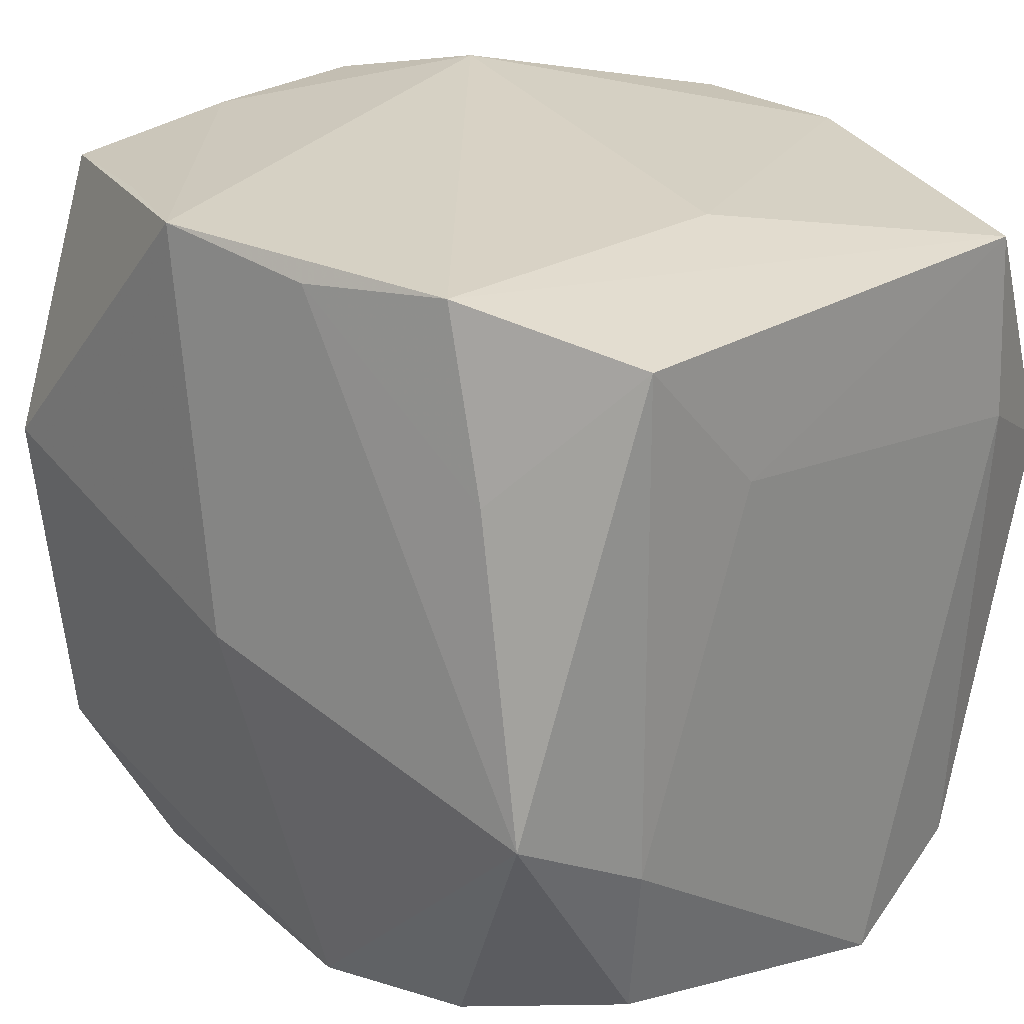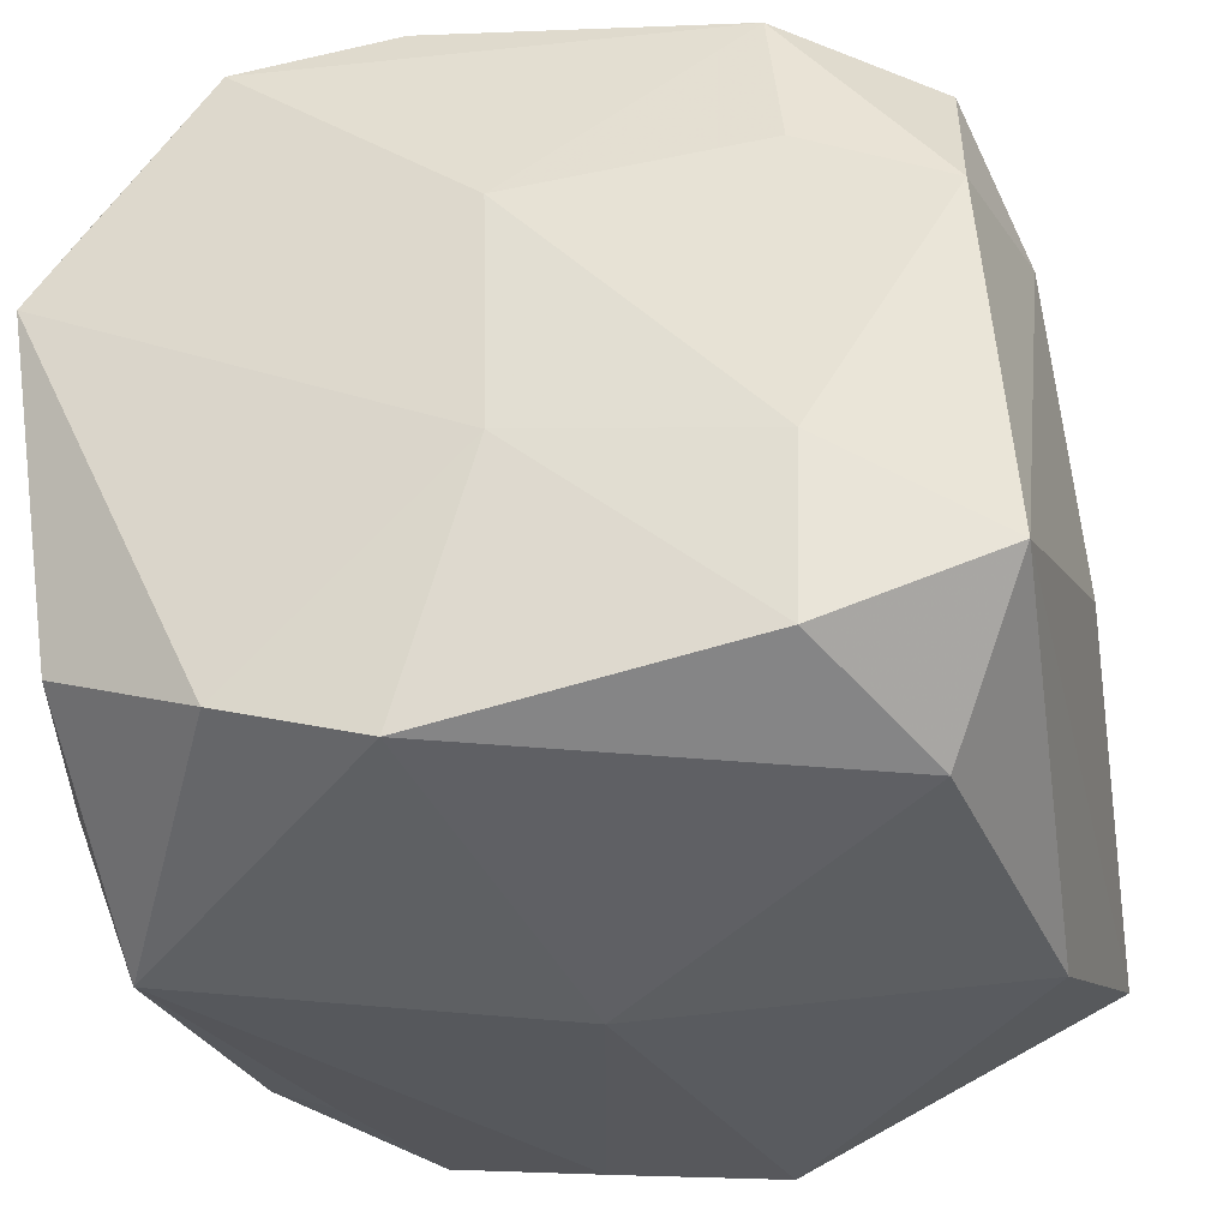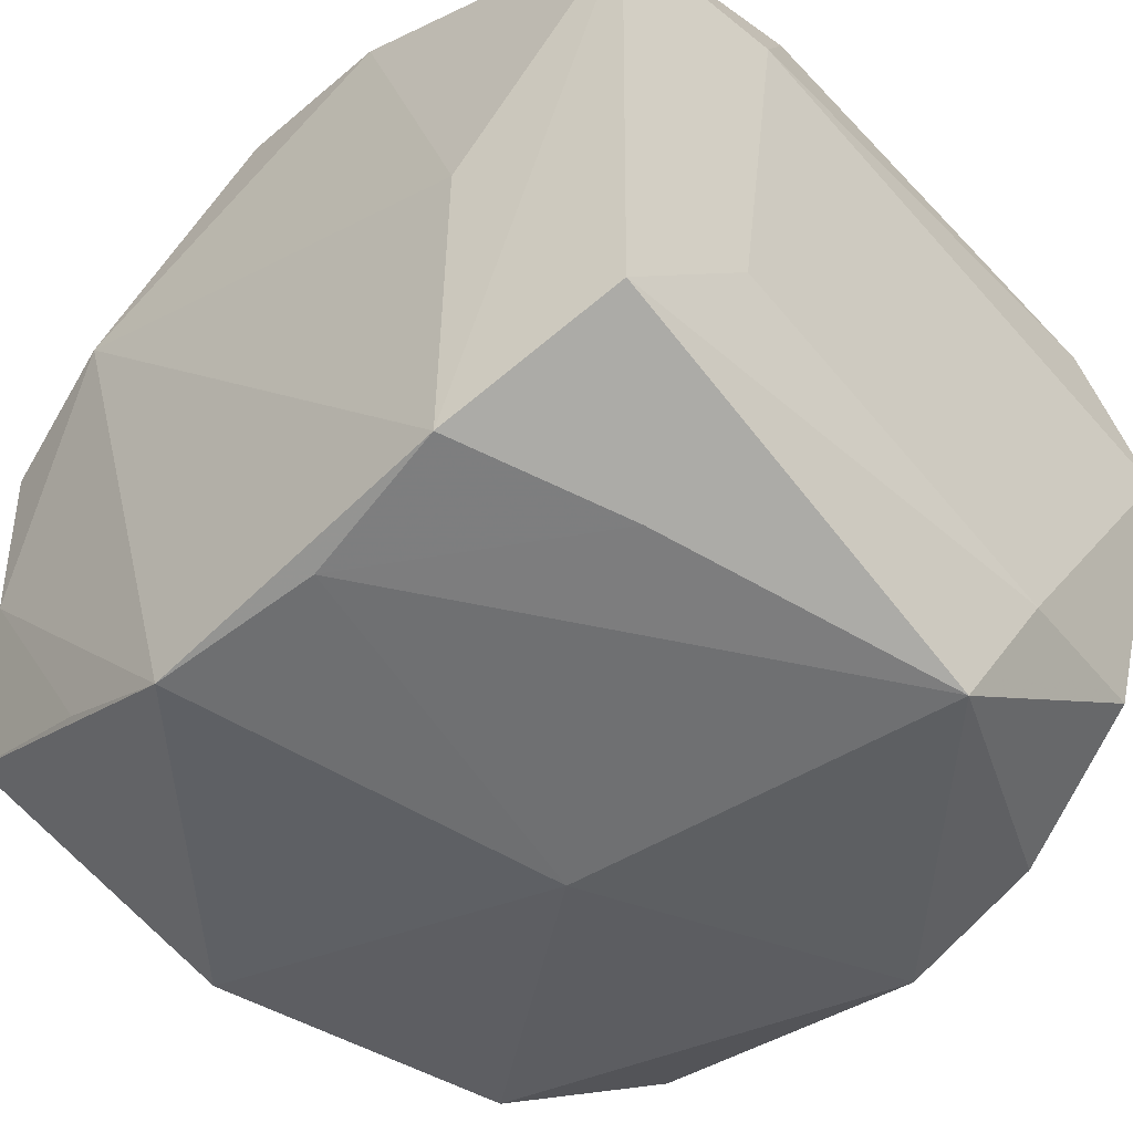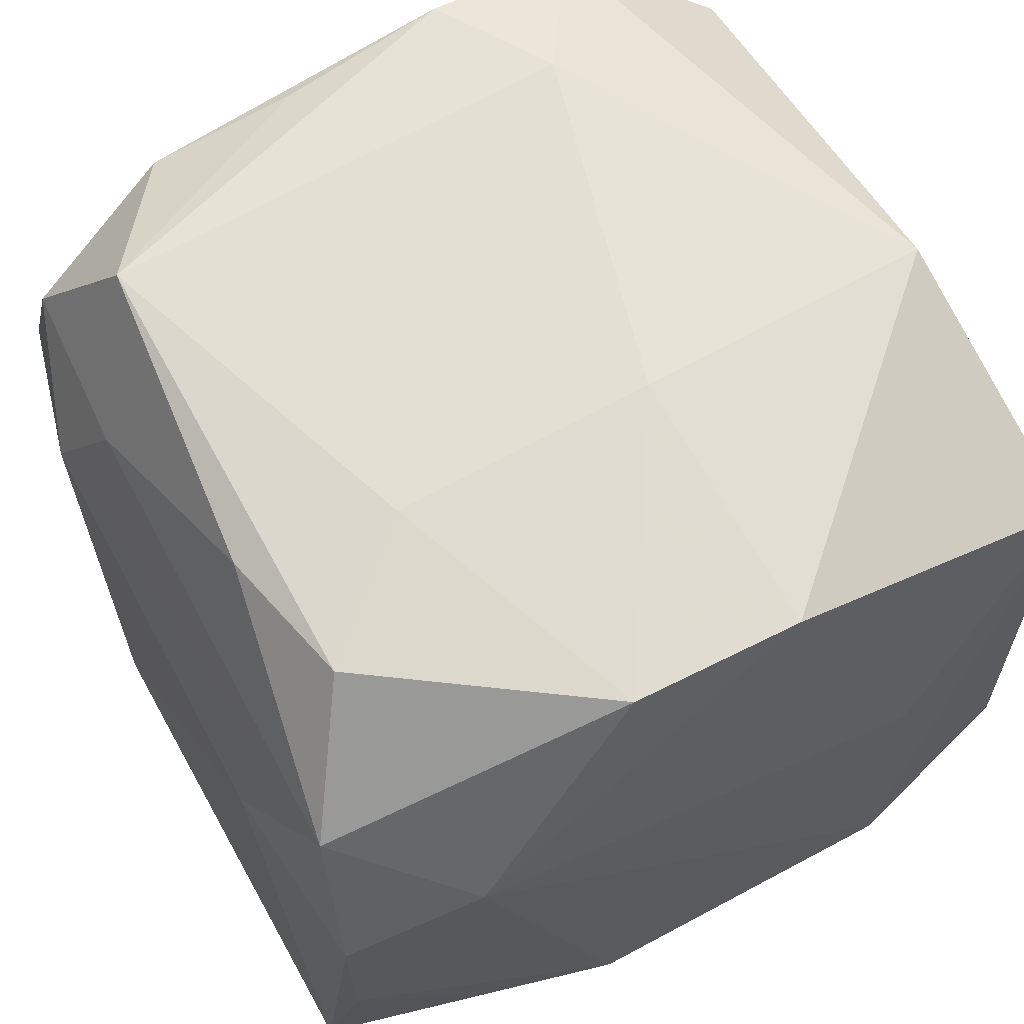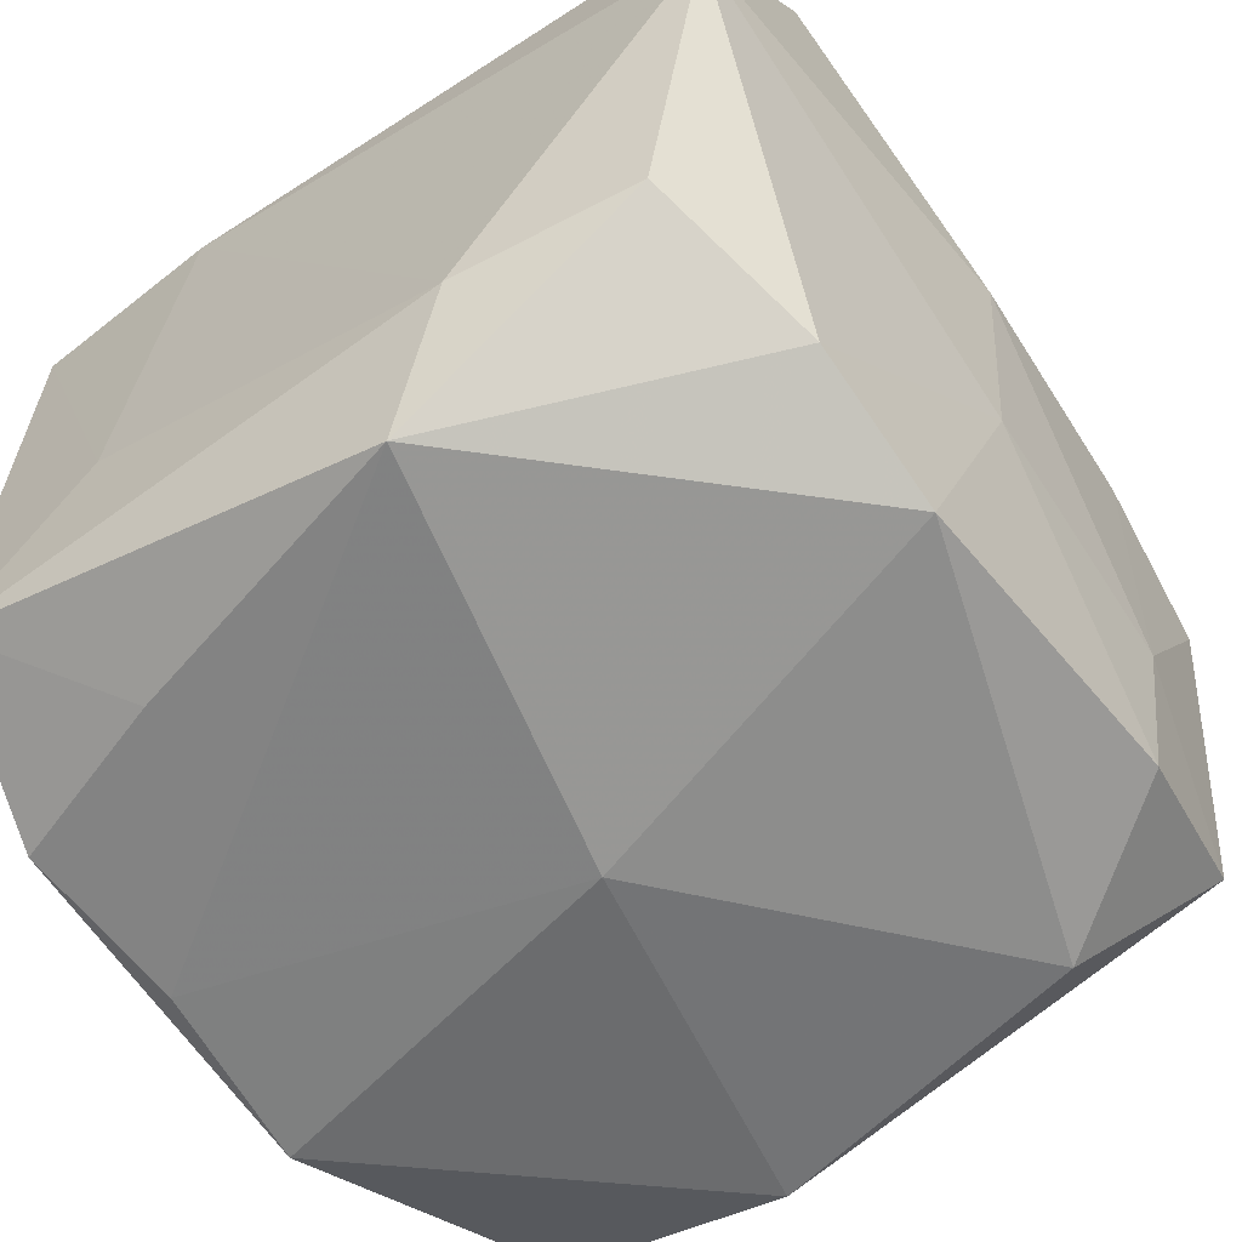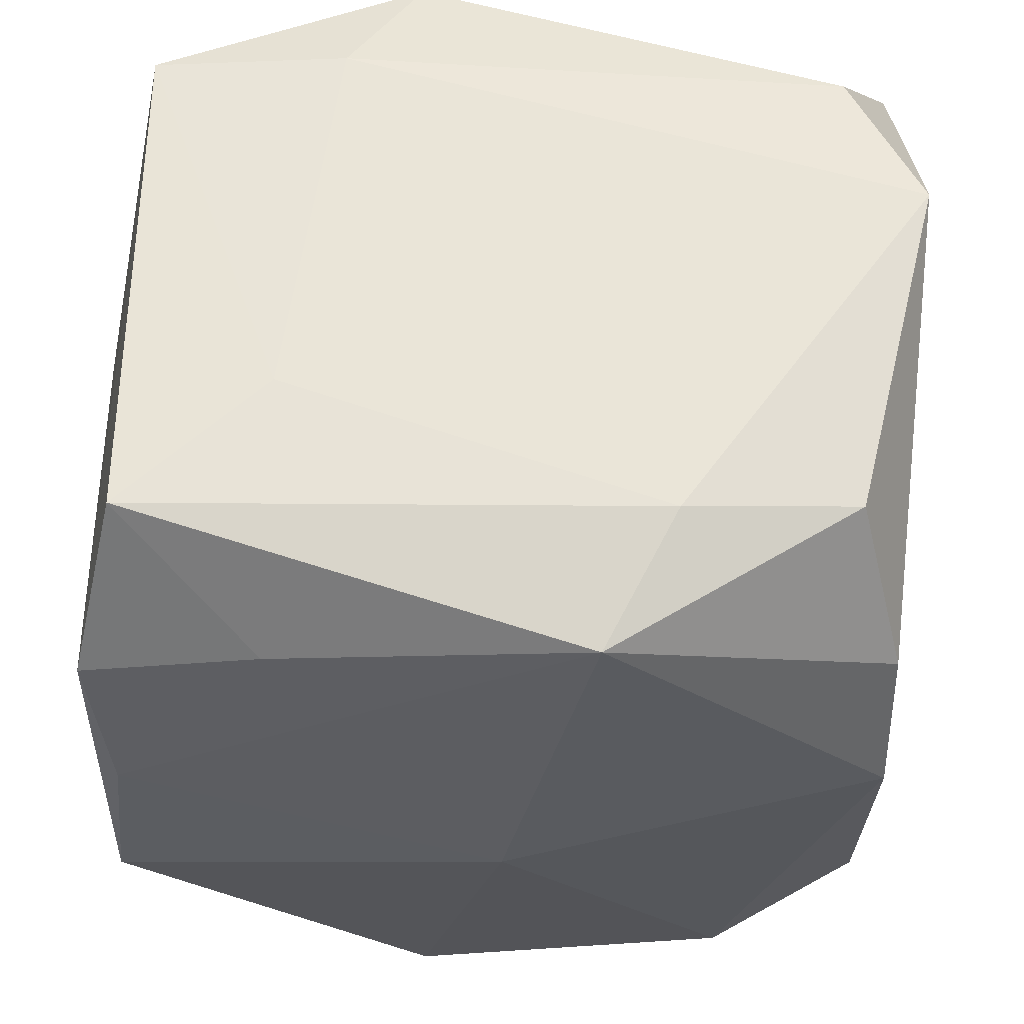
<metadata>
{"format":"obj","ext":"obj","renderer":"f3d","projection":"perspective","resolution":1024,"background":"white","views":[{"elev":26.3,"azim":-134.3,"up":"+Y"},{"elev":-36.5,"azim":12.5,"up":"+Z"},{"elev":-45.5,"azim":-135.7,"up":"+Z"},{"elev":64.6,"azim":152.7,"up":"+Z"},{"elev":-60.8,"azim":-53.8,"up":"+Z"},{"elev":-30.8,"azim":-90.5,"up":"+Z"}]}
</metadata>
<code>
v 0.01849 -0.0307 0.02656
v 0.0349 -0.01777 0.01118
v -0.006976 0.03055 0.03075
v 0.03218 0.0316 0.00823
v 0.03167 -0.03167 0.007805
v 0.02645 -0.01889 -0.0304
v -0.006648 0.03125 -0.02977
v -0.007063 -0.03012 -0.03
v -0.03353 0.02953 -0.02047
v 0.007786 0.0326 -0.0311
v 0.01985 -0.03226 -0.01198
v -0.0002195 -0.03314 -0.00923
v -0.0245 0.01854 -0.02858
v -0.01957 0.03237 0.0005665
v 0.03107 0.02638 0.02004
v -0.005762 0.009088 0.03318
v 0.02802 0.006359 0.02924
v 0.03112 -0.02702 0.01997
v 0.03326 -0.02839 -0.02011
v 0.03167 -0.01233 0.02034
v -0.007577 -0.031 0.03095
v 0.006982 0.03052 0.03091
v -0.03408 -0.0124 -0.02089
v -0.03408 0.01333 0.02136
v -0.03408 0.01777 -0.009939
v 0.006329 -0.02962 0.0296
v -0.03161 -0.02632 -0.01937
v 0.03432 0.02915 -0.02012
v -0.01297 -0.02023 0.03318
v -0.01964 0.03297 -0.02711
v 0.01951 0.03123 -0.02564
v -0.03089 0.007363 0.0314
v -0.02069 -0.03254 0.0281
v -0.03255 -0.02715 0.01998
v -0.03406 -0.0329 0.007766
v 0.0001934 0.0004536 -0.03422
v 0.03426 0.01712 0.01113
v 0.02106 0.03384 0.01377
v -0.0003566 -0.03464 0.01014
v -0.03114 -0.006571 -0.0314
v 0.02524 0.01817 0.03042
v -0.03338 0.02889 0.02111
v 0.03612 -0.006148 -0.009306
v 0.03108 0.007344 -0.03049
v 0.01907 -0.03075 -0.02608
v -0.01894 -0.02996 -0.02588
v 0.02606 -0.0193 0.03148
v 0.01997 -0.0329 0.01297
v 0.01568 0.009402 0.03217
v 0.03196 0.03138 -0.006359
f 50 10 38
f 25 42 9
f 10 28 44
f 10 44 36
f 36 44 6
f 21 47 29
f 29 33 21
f 32 33 29
f 31 28 10
f 10 50 31
f 31 50 28
f 28 50 4
f 4 50 38
f 38 10 30
f 30 14 38
f 42 14 30
f 30 9 42
f 27 40 46
f 46 35 27
f 24 42 25
f 24 32 42
f 34 35 33
f 33 32 34
f 34 24 35
f 32 24 34
f 29 47 16
f 16 32 29
f 38 14 3
f 3 14 42
f 42 32 3
f 32 16 3
f 15 4 38
f 7 30 10
f 10 36 7
f 7 36 40
f 40 9 13
f 9 30 13
f 13 7 40
f 30 7 13
f 12 35 46
f 12 45 11
f 23 27 35
f 40 27 23
f 23 24 25
f 35 24 23
f 25 9 23
f 23 9 40
f 47 41 49
f 49 16 47
f 4 15 37
f 37 15 2
f 28 4 37
f 37 2 43
f 43 28 37
f 17 41 47
f 17 15 41
f 11 45 19
f 19 45 6
f 6 44 19
f 43 2 19
f 19 28 43
f 19 44 28
f 1 21 33
f 1 18 47
f 33 35 39
f 39 1 33
f 48 1 39
f 35 12 39
f 11 48 39
f 39 12 11
f 8 12 46
f 45 12 8
f 6 45 8
f 46 40 8
f 8 36 6
f 40 36 8
f 22 3 16
f 16 49 22
f 22 49 41
f 41 15 22
f 38 3 22
f 22 15 38
f 20 18 2
f 2 15 20
f 15 17 20
f 47 18 20
f 20 17 47
f 18 1 5
f 5 1 48
f 2 18 5
f 5 19 2
f 5 48 11
f 11 19 5
f 47 21 26
f 26 1 47
f 21 1 26

</code>
